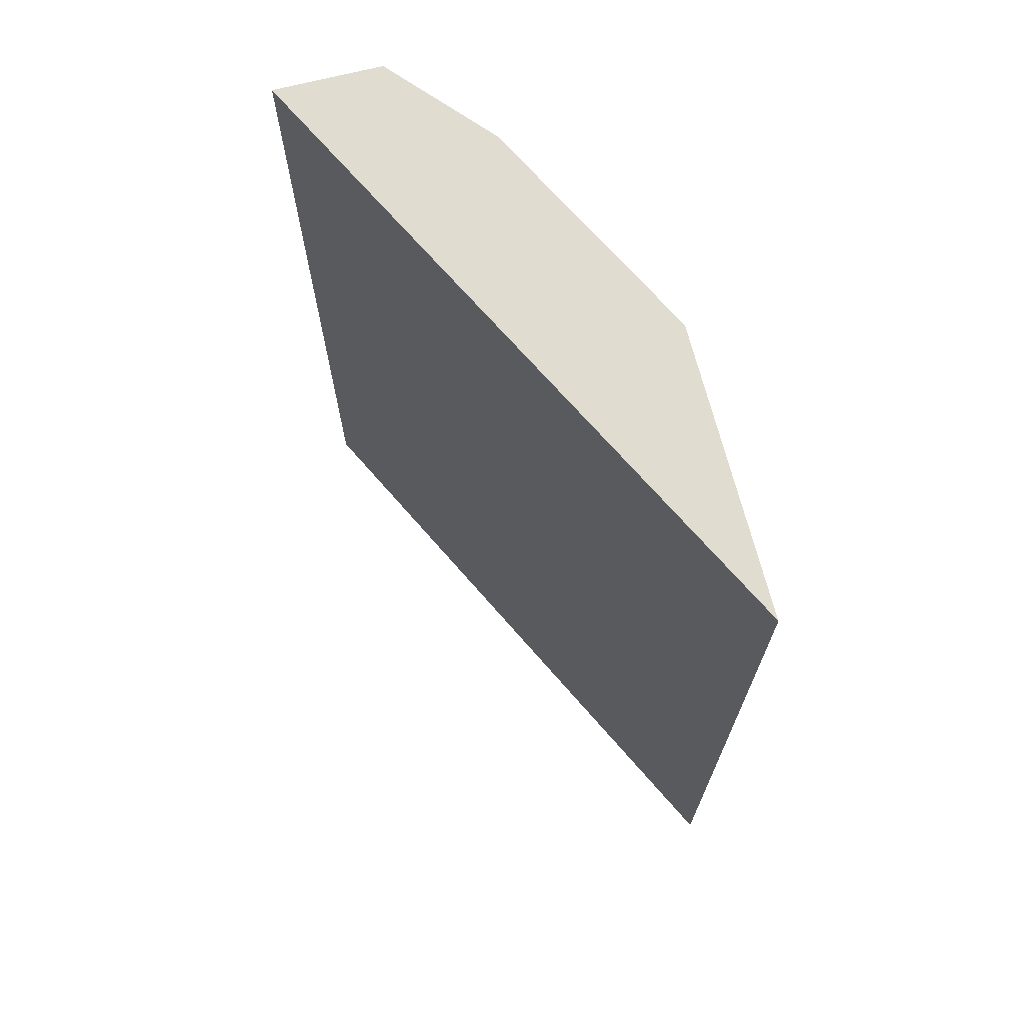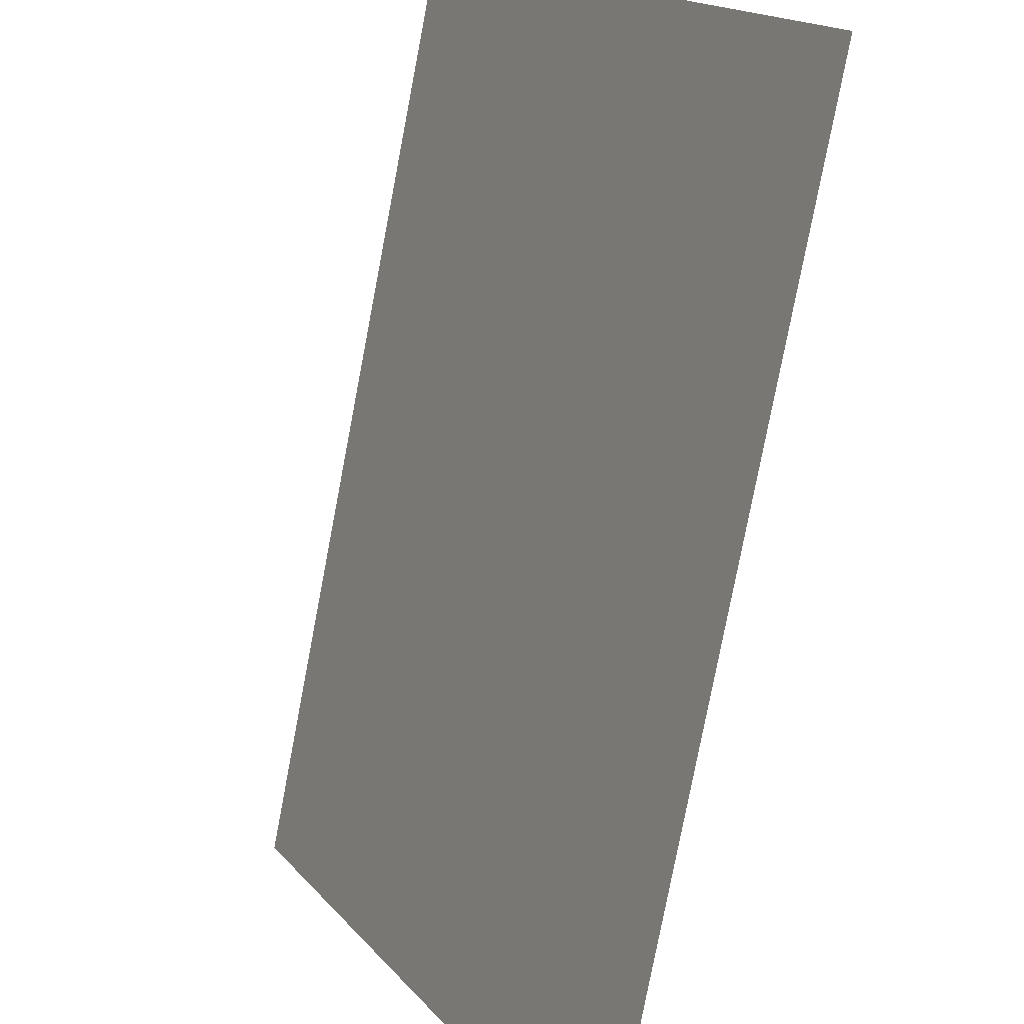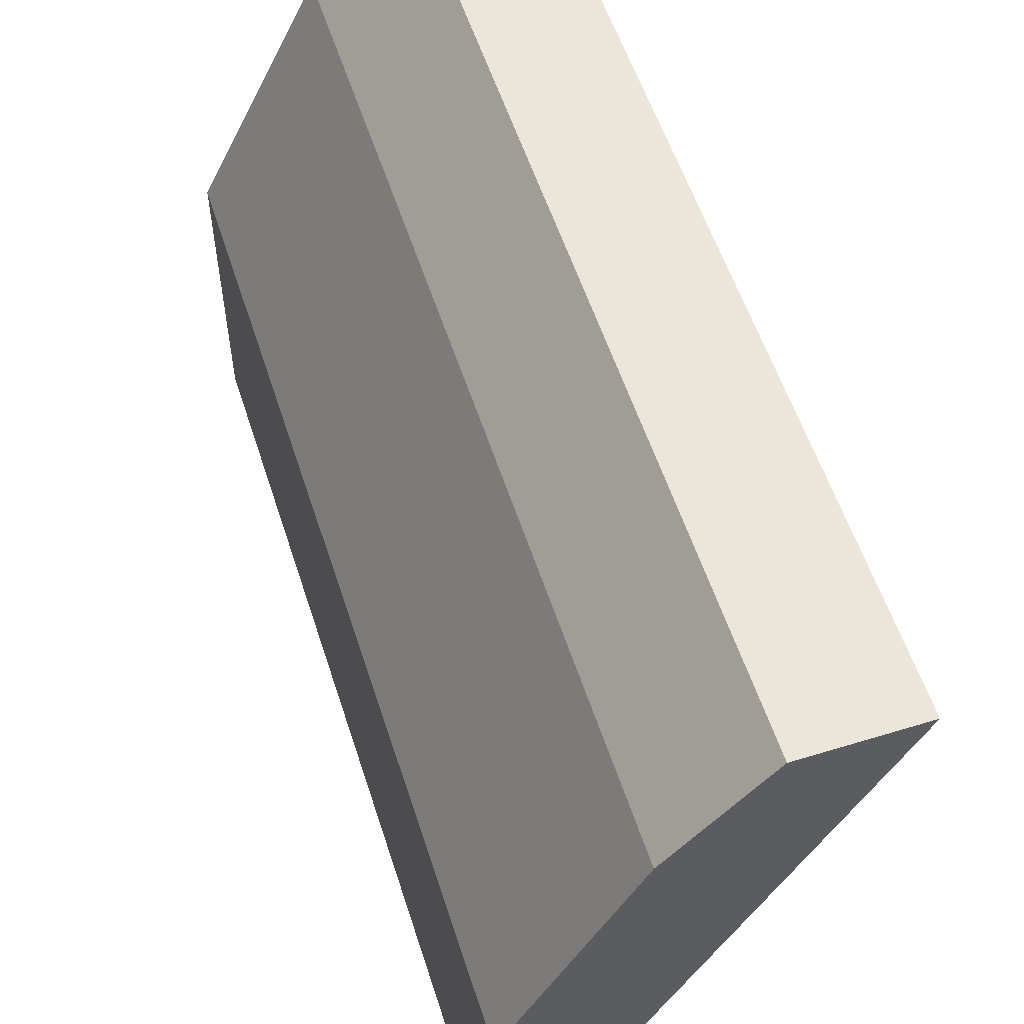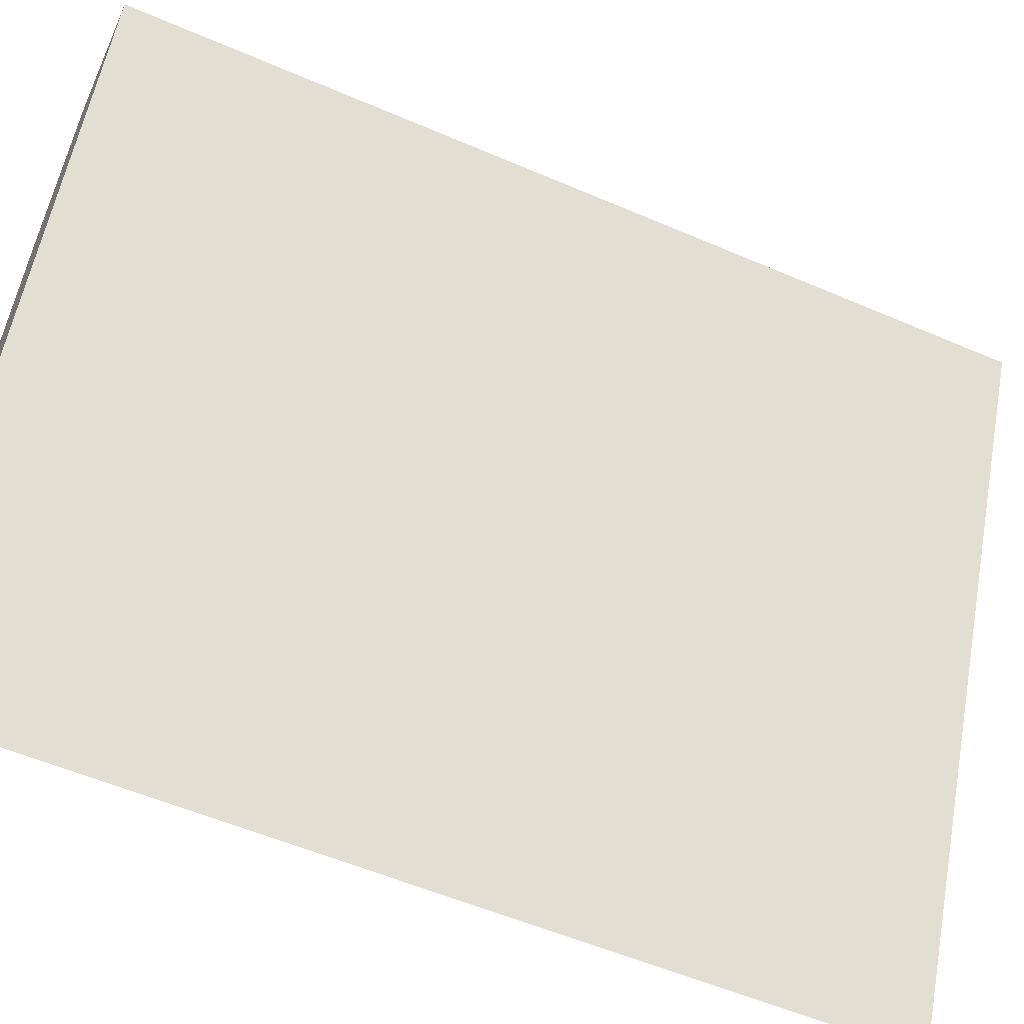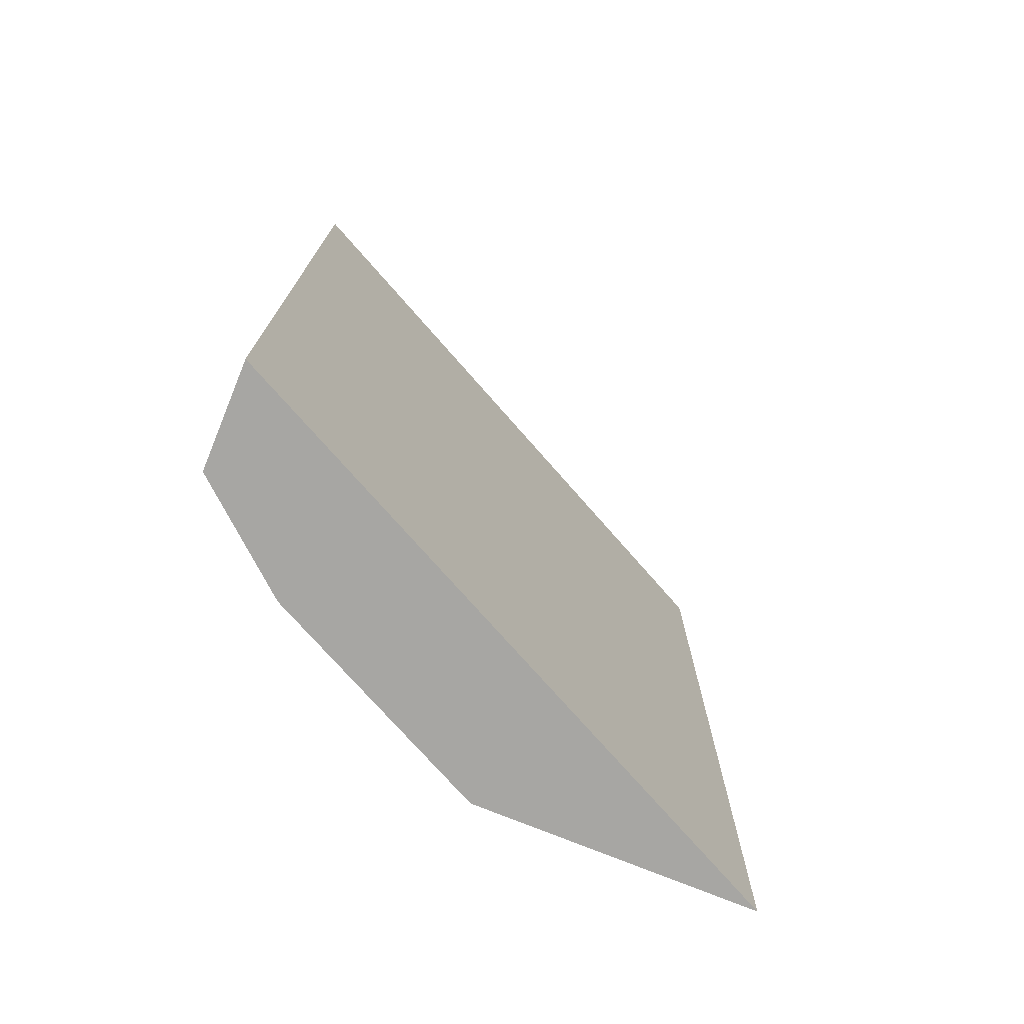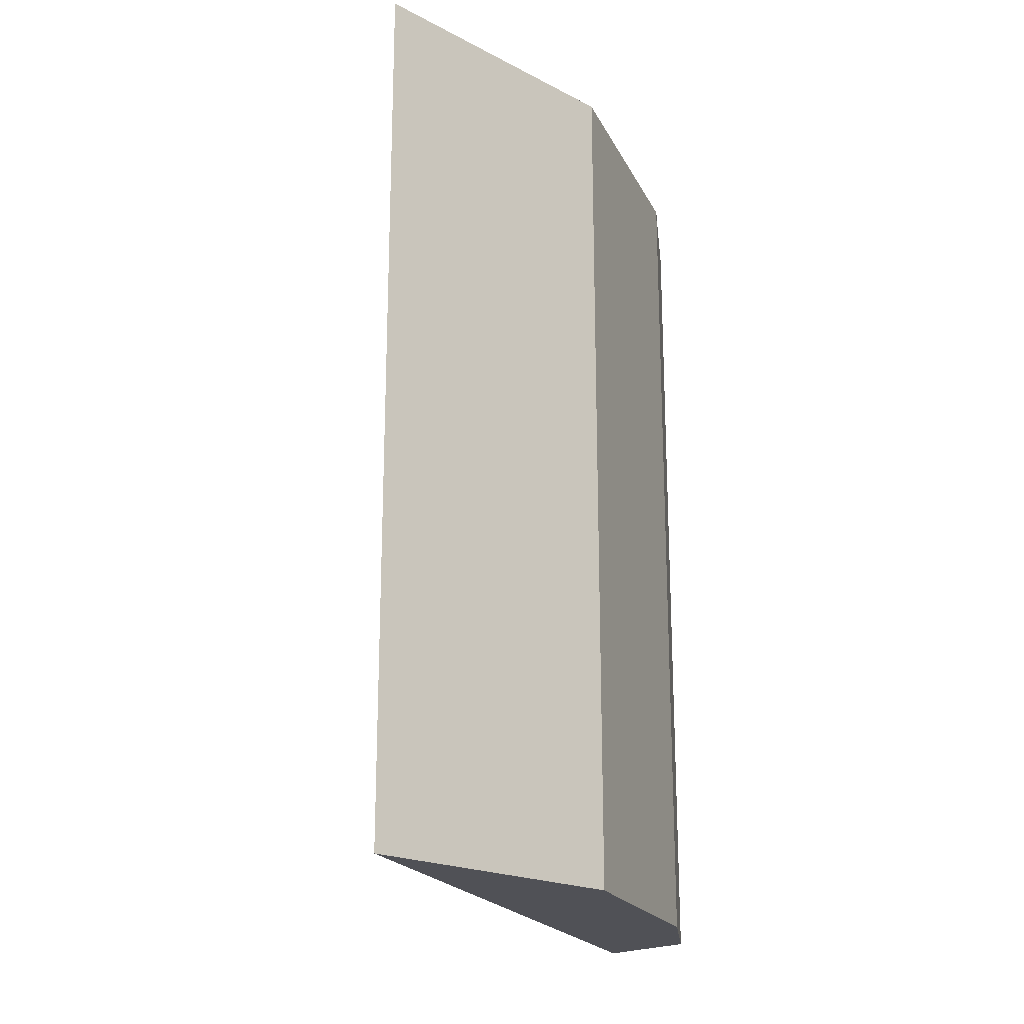
<metadata>
{"format":"obj","ext":"obj","renderer":"f3d","projection":"perspective","resolution":1024,"background":"white","views":[{"elev":69.6,"azim":165.7,"up":"+Y"},{"elev":-78.4,"azim":169.2,"up":"+Z"},{"elev":56.3,"azim":-17.8,"up":"+Z"},{"elev":-55.9,"azim":65.7,"up":"+Z"},{"elev":-74.1,"azim":67.7,"up":"+Y"},{"elev":-20.3,"azim":-133.1,"up":"+Y"}]}
</metadata>
<code>
v -0.4838 0.1035 0.5588
v -0.5622 0.1035 0.402
v -0.5111 0.1035 0.5588
v -0.4838 -0.1182 0.5588
v -0.5622 0.1035 0.4747
v -0.5622 -0.1182 0.402
v -0.533 0.1035 0.533
v -0.5111 -0.1182 0.5588
v -0.5622 -0.1182 0.4747
v -0.533 -0.1182 0.533
f 3 7 10
f 5 10 7
f 5 9 10
f 4 9 6
f 4 10 9
f 4 8 10
f 3 10 8
f 2 9 5
f 1 7 3
f 1 6 2
f 1 4 6
f 1 8 4
f 1 3 8
f 1 5 7
f 1 2 5
f 2 6 9

</code>
